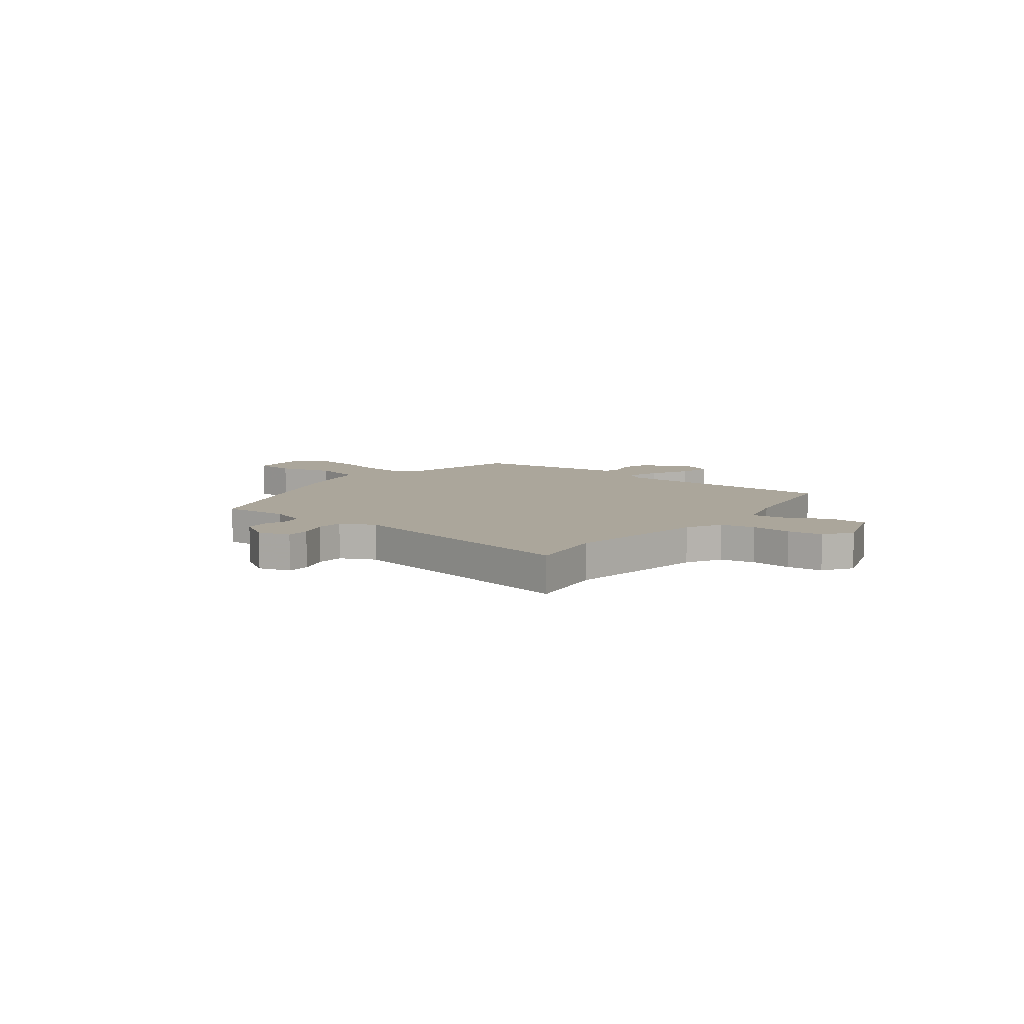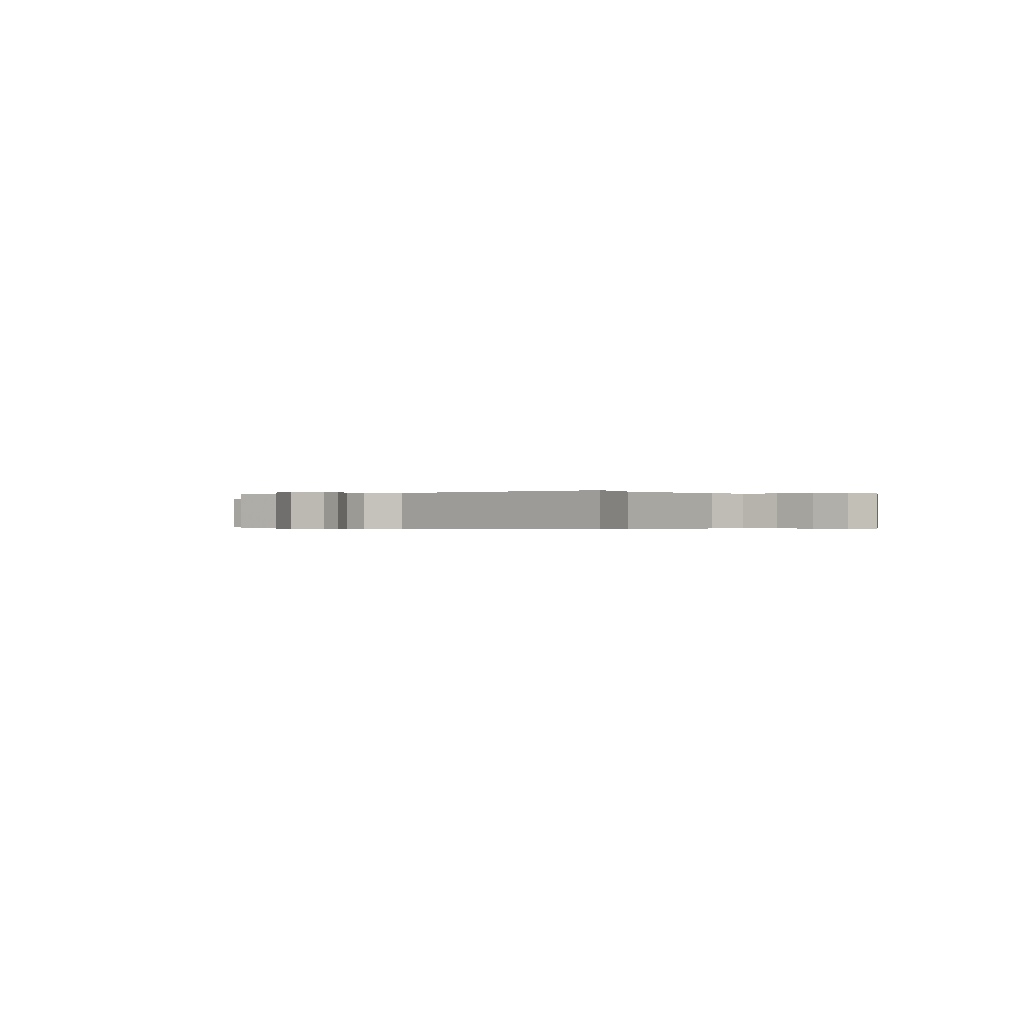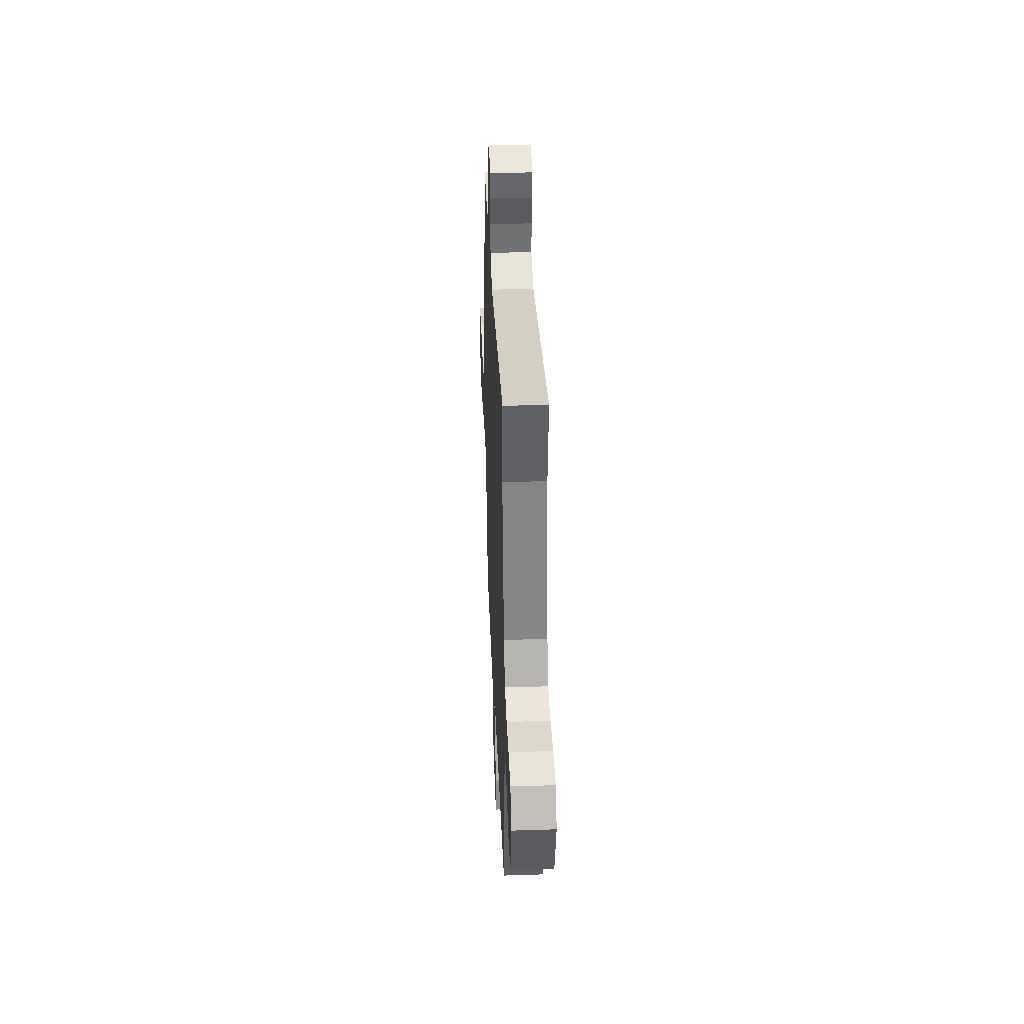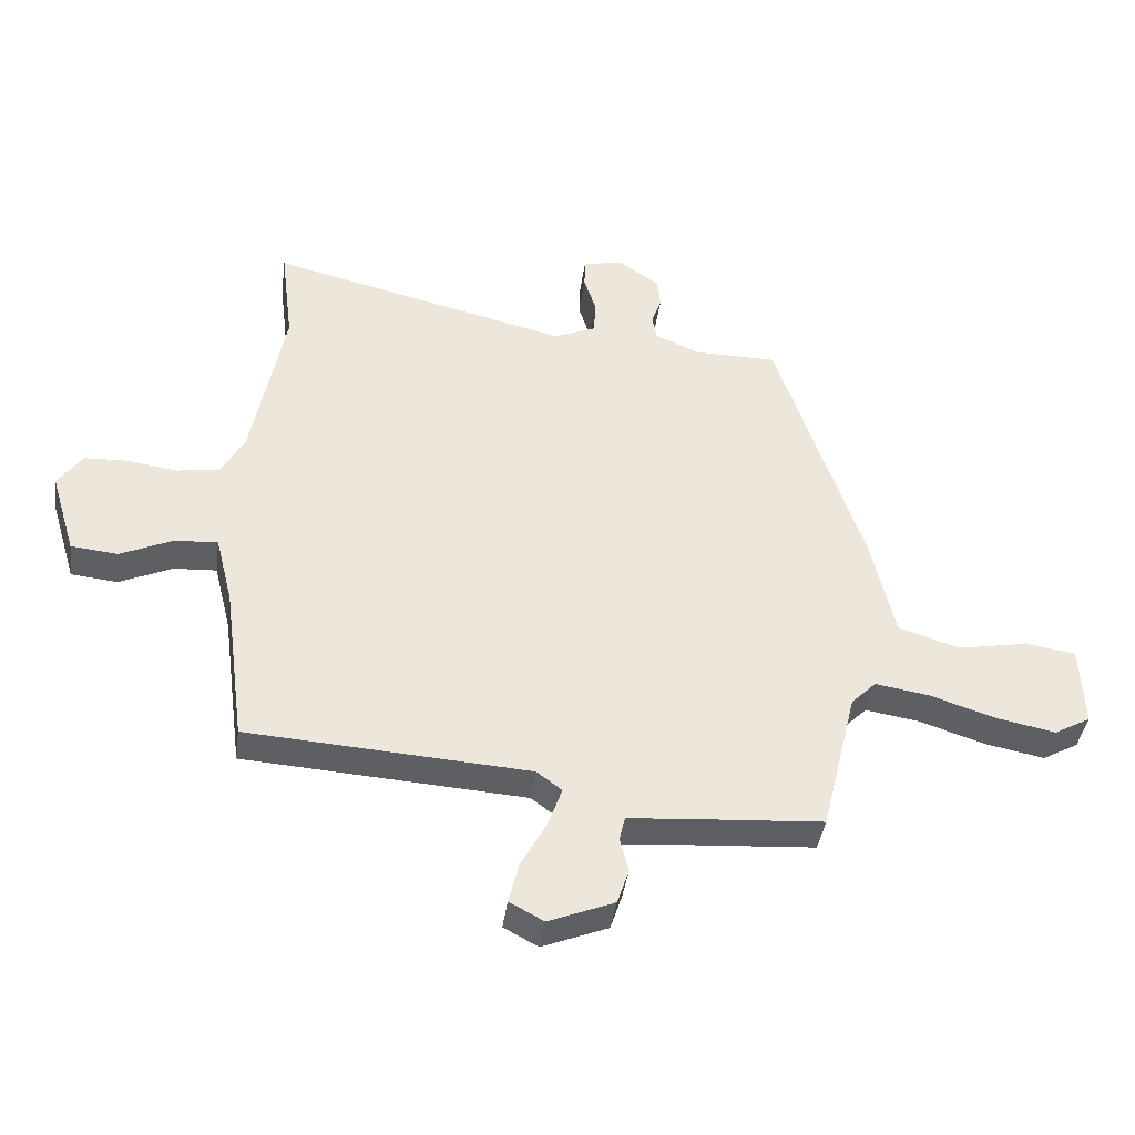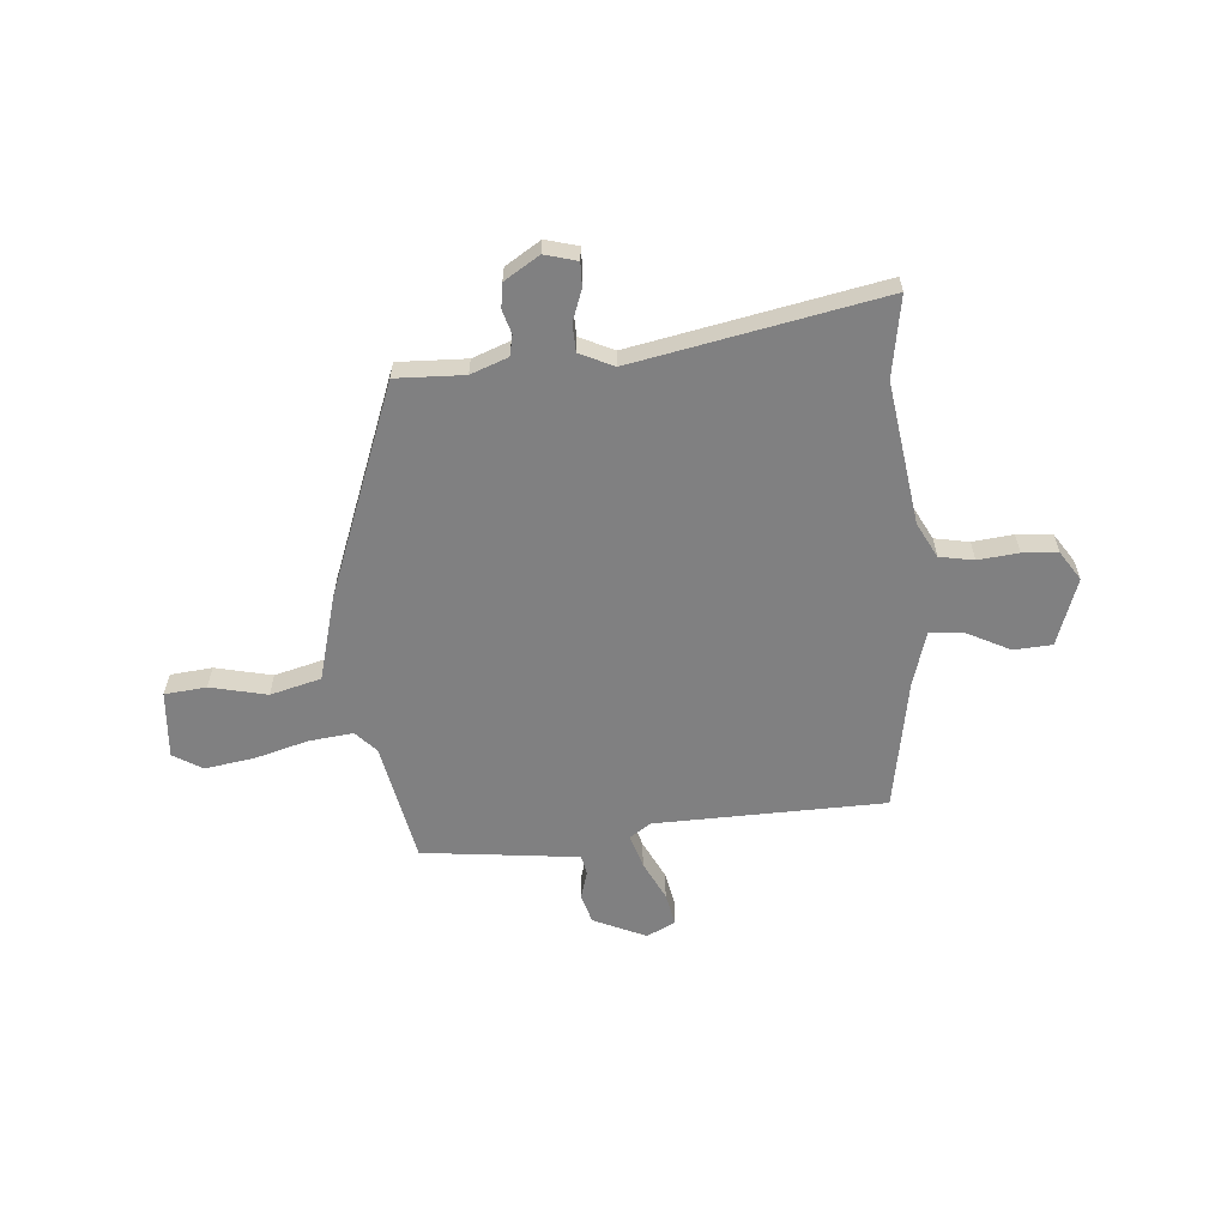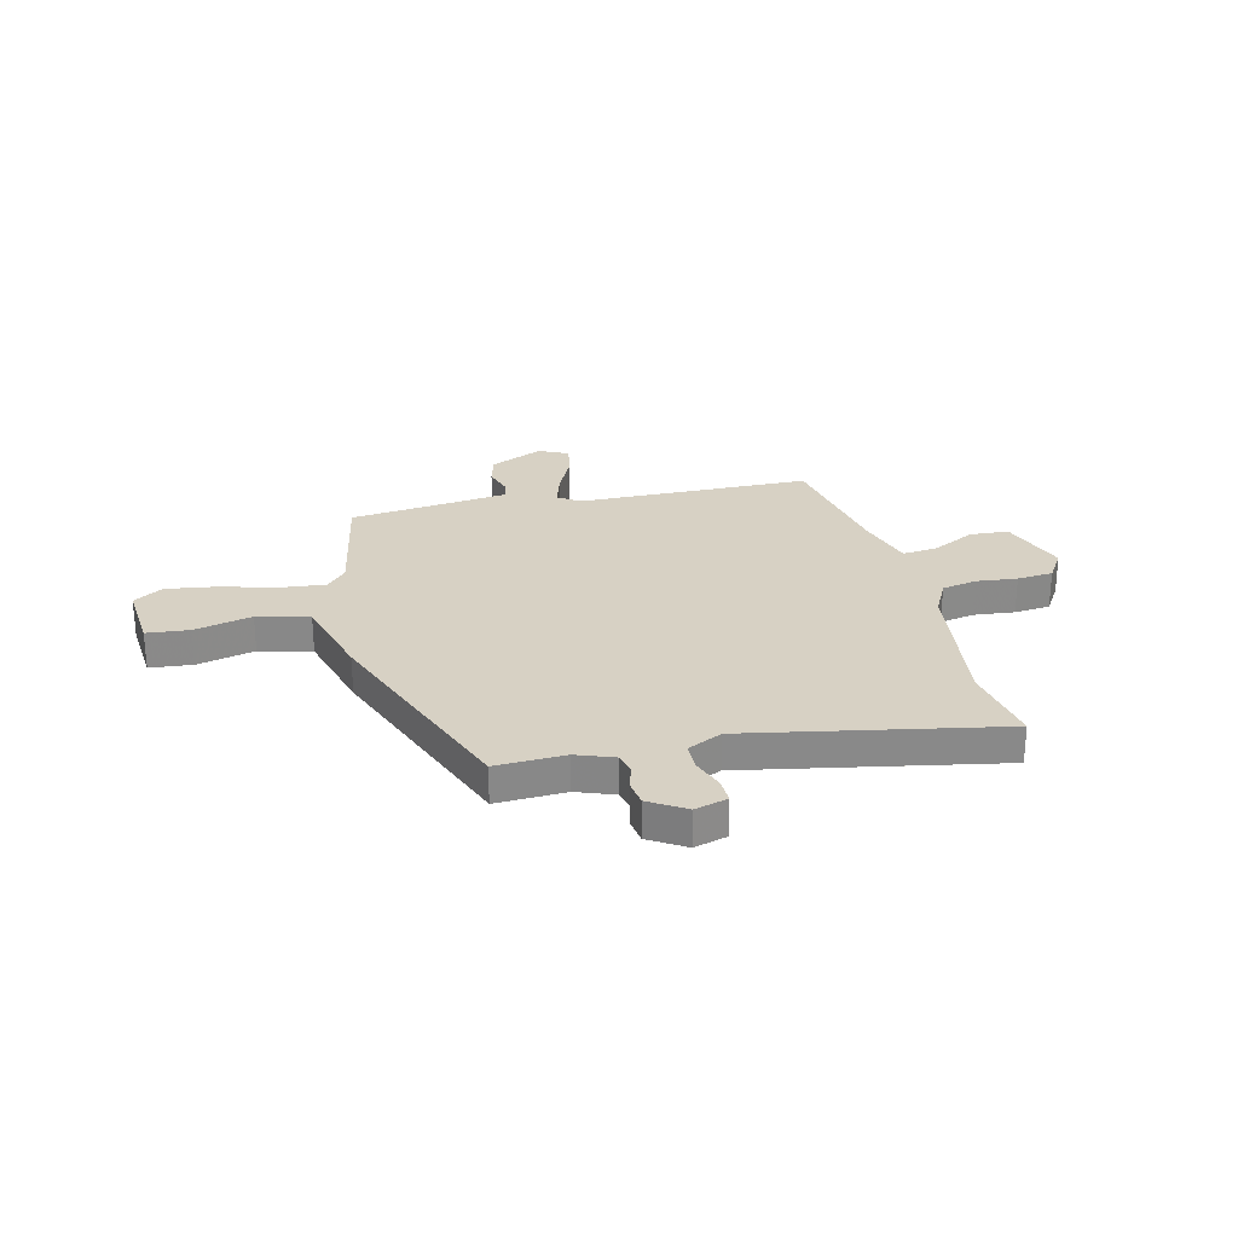
<metadata>
{"format":"obj","ext":"obj","renderer":"f3d","projection":"perspective","resolution":1024,"background":"white","views":[{"elev":8.0,"azim":35.1,"up":"+Y"},{"elev":-0.3,"azim":28.2,"up":"+Y"},{"elev":39.2,"azim":87.7,"up":"+Z"},{"elev":-40.6,"azim":172.2,"up":"+Z"},{"elev":-60.1,"azim":2.3,"up":"+Y"},{"elev":27.1,"azim":-16.4,"up":"+Y"}]}
</metadata>
<code>
v -0.366 0.07 0.499
v -0.23 0.07 0.5
v -0.157 0.07 0.531
v -0.15 0.07 0.572
v -0.166 0.07 0.619
v -0.161 0.07 0.668
v -0.093 0.07 0.715
v -0.028 0.07 0.7
v -0.027 0.07 0.652
v -0.047 0.07 0.589
v -0.043 0.07 0.534
v 0.026 0.07 0.505
v 0.515 0.07 0.623
v 0.495 0.07 0.461
v 0.548 0.07 0.179
v 0.587 0.07 0.111
v 0.656 0.07 0.101
v 0.736 0.07 0.113
v 0.807 0.07 0.11
v 0.847 0.07 0.054
v 0.806 0.07 -0.082
v 0.73 0.07 -0.09
v 0.644 0.07 -0.051
v 0.574 0.07 -0.047
v 0.546 0.07 -0.159
v 0.511 0.07 -0.422
v 0.053 0.07 -0.452
v 0.012 0.07 -0.483
v 0.035 0.07 -0.549
v 0.077 0.07 -0.626
v 0.093 0.07 -0.692
v 0.037 0.07 -0.722
v -0.07 0.07 -0.679
v -0.089 0.07 -0.621
v -0.075 0.07 -0.565
v -0.084 0.07 -0.526
v -0.169 0.07 -0.519
v -0.398 0.07 -0.503
v -0.456 0.07 -0.264
v -0.497 0.07 -0.223
v -0.585 0.07 -0.237
v -0.692 0.07 -0.272
v -0.789 0.07 -0.291
v -0.848 0.07 -0.258
v -0.843 0.07 -0.123
v -0.76 0.07 -0.111
v -0.646 0.07 -0.132
v -0.546 0.07 -0.101
v -0.507 0.07 0.071
v -0.366 0 0.499
v -0.23 0 0.5
v -0.157 0 0.531
v -0.15 0 0.572
v -0.166 0 0.619
v -0.161 0 0.668
v -0.093 0 0.715
v -0.028 0 0.7
v -0.027 0 0.652
v -0.047 0 0.589
v -0.043 0 0.534
v 0.026 0 0.505
v 0.515 0 0.623
v 0.495 0 0.461
v 0.548 0 0.179
v 0.587 0 0.111
v 0.656 0 0.101
v 0.736 0 0.113
v 0.807 0 0.11
v 0.847 0 0.054
v 0.806 0 -0.082
v 0.73 0 -0.09
v 0.644 0 -0.051
v 0.574 0 -0.047
v 0.546 0 -0.159
v 0.511 0 -0.422
v 0.053 0 -0.452
v 0.012 0 -0.483
v 0.035 0 -0.549
v 0.077 0 -0.626
v 0.093 0 -0.692
v 0.037 0 -0.722
v -0.07 0 -0.679
v -0.089 0 -0.621
v -0.075 0 -0.565
v -0.084 0 -0.526
v -0.169 0 -0.519
v -0.398 0 -0.503
v -0.456 0 -0.264
v -0.497 0 -0.223
v -0.585 0 -0.237
v -0.692 0 -0.272
v -0.789 0 -0.291
v -0.848 0 -0.258
v -0.843 0 -0.123
v -0.76 0 -0.111
v -0.646 0 -0.132
v -0.546 0 -0.101
v -0.507 0 0.071
f 48 49 1 2
f 44 45 46 47
f 44 47 48
f 41 42 43 44
f 40 41 44 48
f 39 40 48 2
f 37 38 39 2
f 32 33 34 35
f 32 35 36
f 29 30 31 32
f 28 29 32 36
f 27 28 36 37
f 25 26 27
f 24 25 27 37
f 20 21 22 23
f 20 23 24
f 17 18 19 20
f 16 17 20 24
f 15 16 24 37
f 12 13 14
f 12 14 15 37
f 7 8 9 10
f 7 10 11
f 4 5 6 7
f 3 4 7 11
f 11 12 37
f 2 3 11 37
f 51 50 98 97
f 96 95 94 93
f 97 96 93
f 93 92 91 90
f 97 93 90 89
f 51 97 89 88
f 51 88 87 86
f 84 83 82 81
f 85 84 81
f 81 80 79 78
f 85 81 78 77
f 86 85 77 76
f 76 75 74
f 86 76 74 73
f 72 71 70 69
f 73 72 69
f 69 68 67 66
f 73 69 66 65
f 86 73 65 64
f 63 62 61
f 86 64 63 61
f 59 58 57 56
f 60 59 56
f 56 55 54 53
f 60 56 53 52
f 86 61 60
f 86 60 52 51
f 1 50 51 2
f 2 51 52 3
f 3 52 53 4
f 4 53 54 5
f 5 54 55 6
f 6 55 56 7
f 7 56 57 8
f 8 57 58 9
f 9 58 59 10
f 10 59 60 11
f 11 60 61 12
f 12 61 62 13
f 13 62 63 14
f 14 63 64 15
f 15 64 65 16
f 16 65 66 17
f 17 66 67 18
f 18 67 68 19
f 19 68 69 20
f 20 69 70 21
f 21 70 71 22
f 22 71 72 23
f 23 72 73 24
f 24 73 74 25
f 25 74 75 26
f 26 75 76 27
f 27 76 77 28
f 28 77 78 29
f 29 78 79 30
f 30 79 80 31
f 31 80 81 32
f 32 81 82 33
f 33 82 83 34
f 34 83 84 35
f 35 84 85 36
f 36 85 86 37
f 37 86 87 38
f 38 87 88 39
f 39 88 89 40
f 40 89 90 41
f 41 90 91 42
f 42 91 92 43
f 43 92 93 44
f 44 93 94 45
f 45 94 95 46
f 46 95 96 47
f 47 96 97 48
f 48 97 98 49
f 49 98 50 1

</code>
